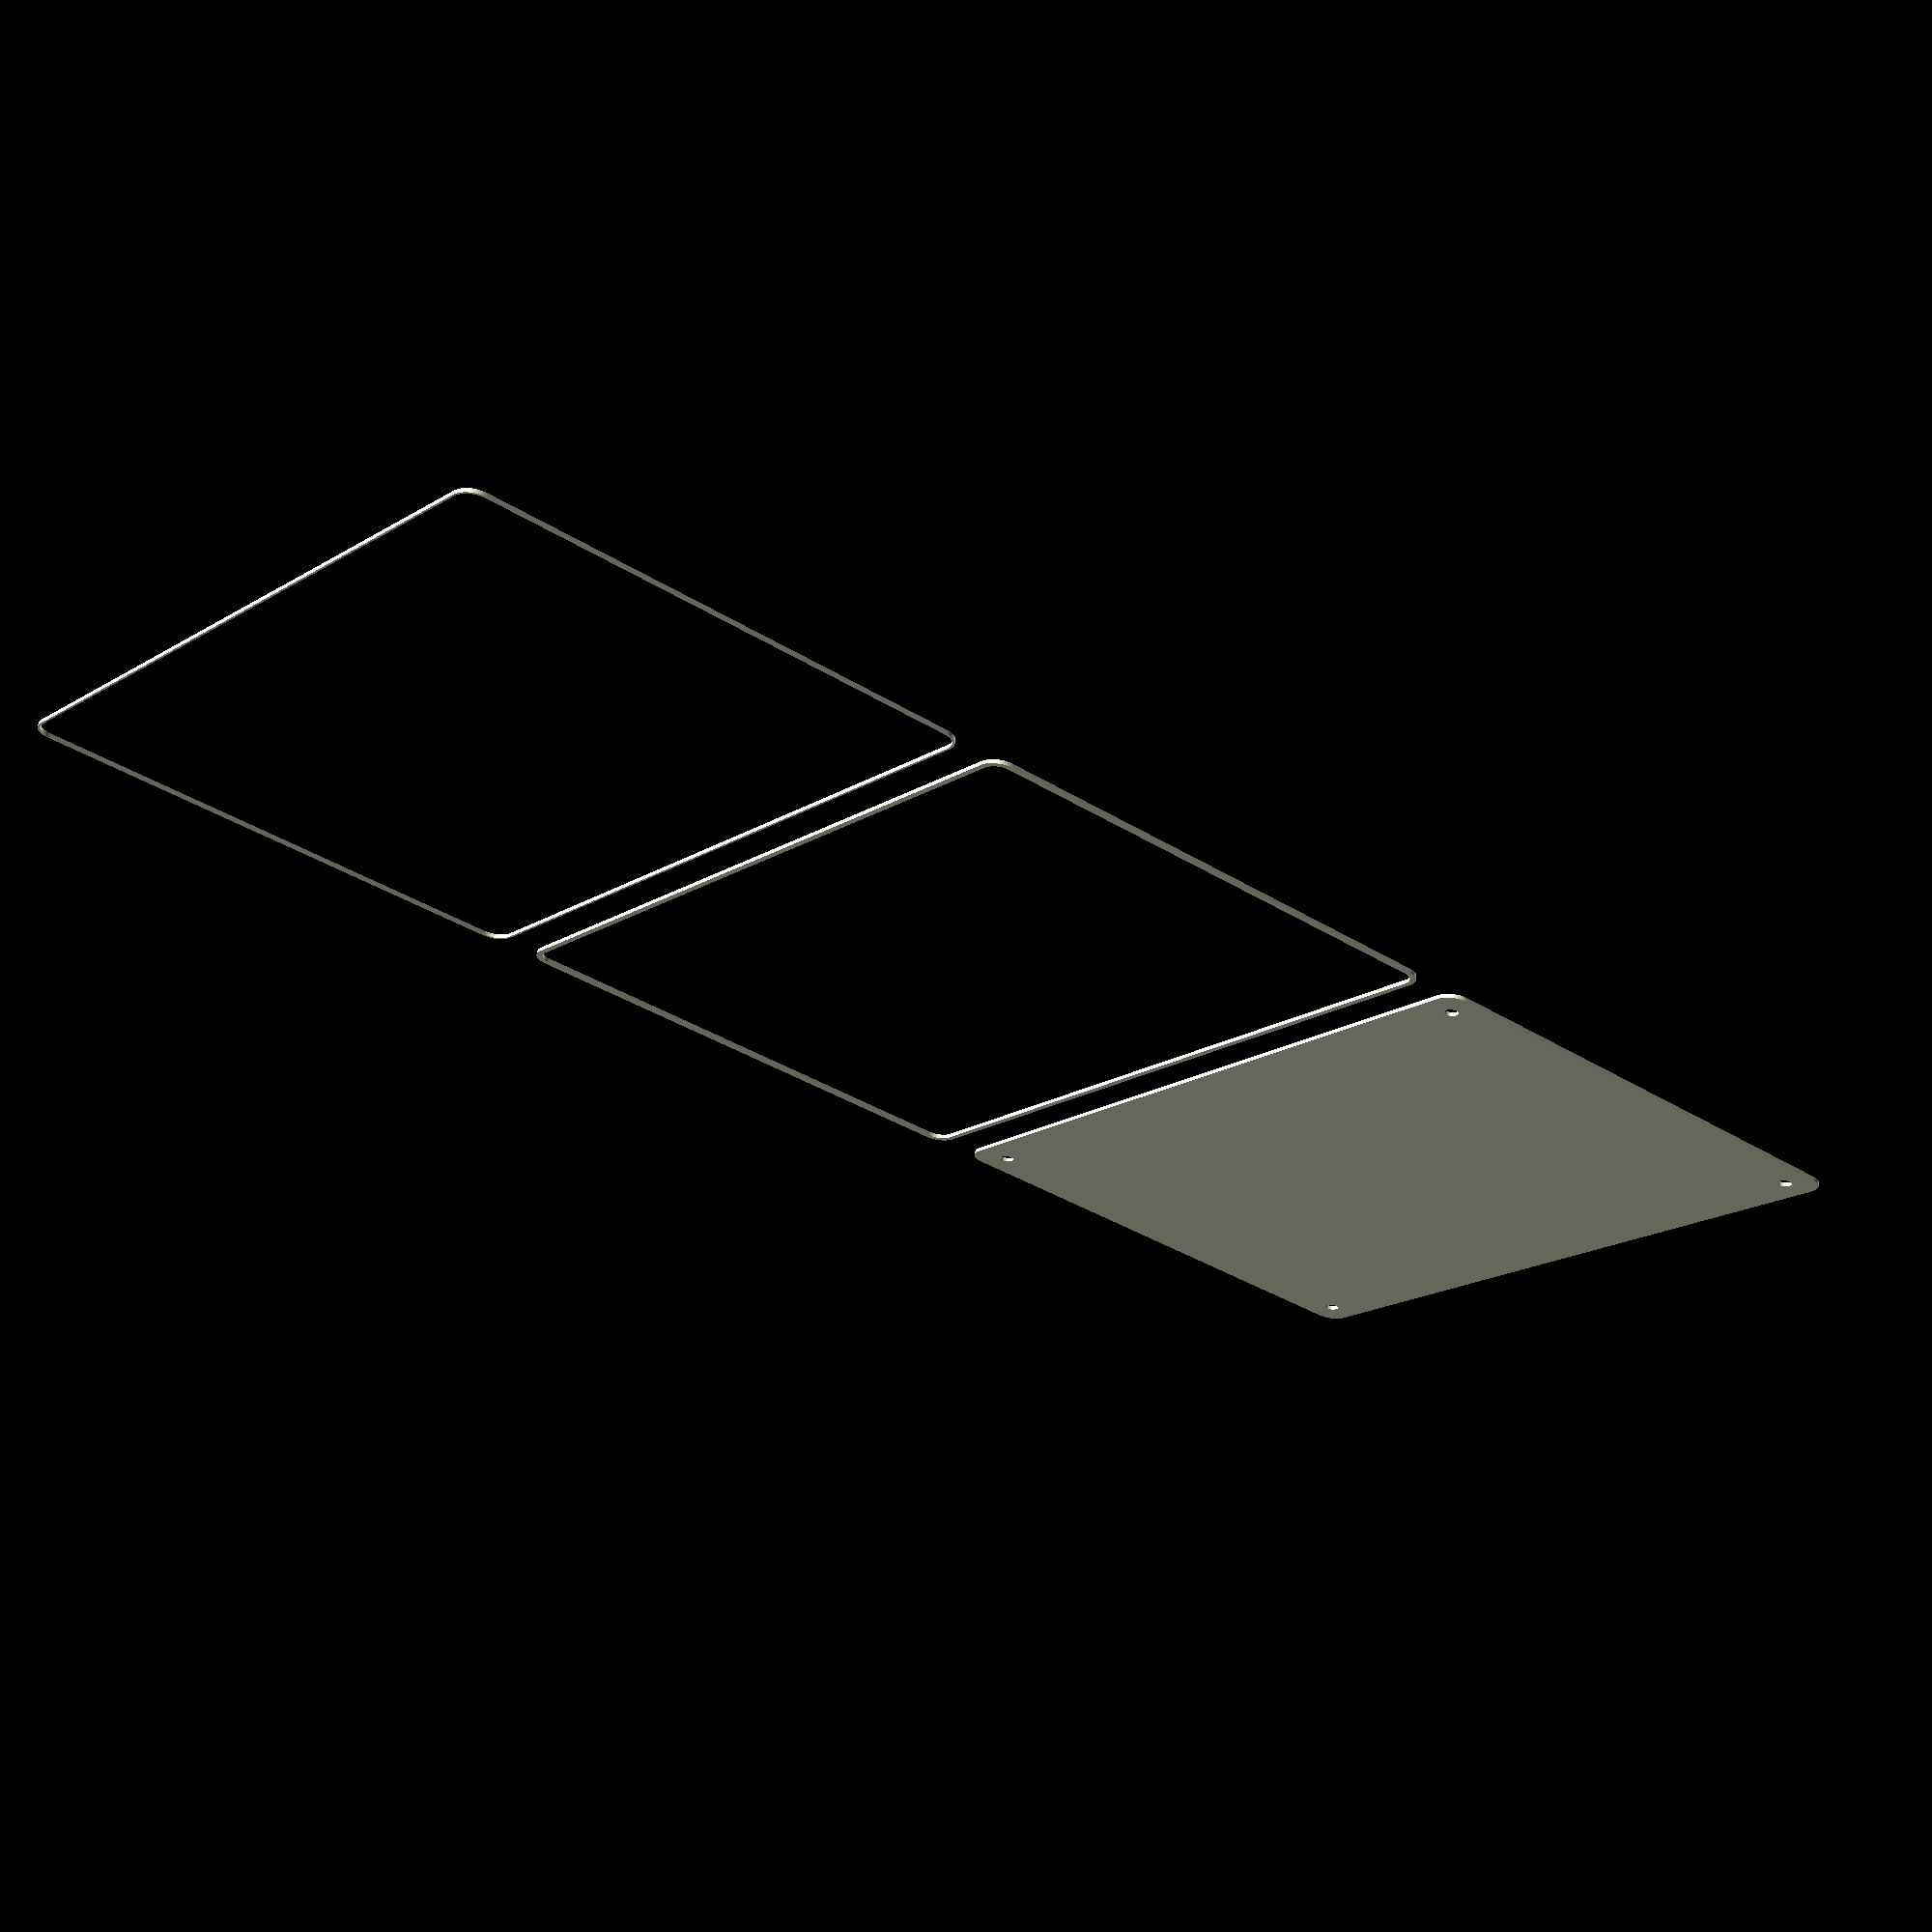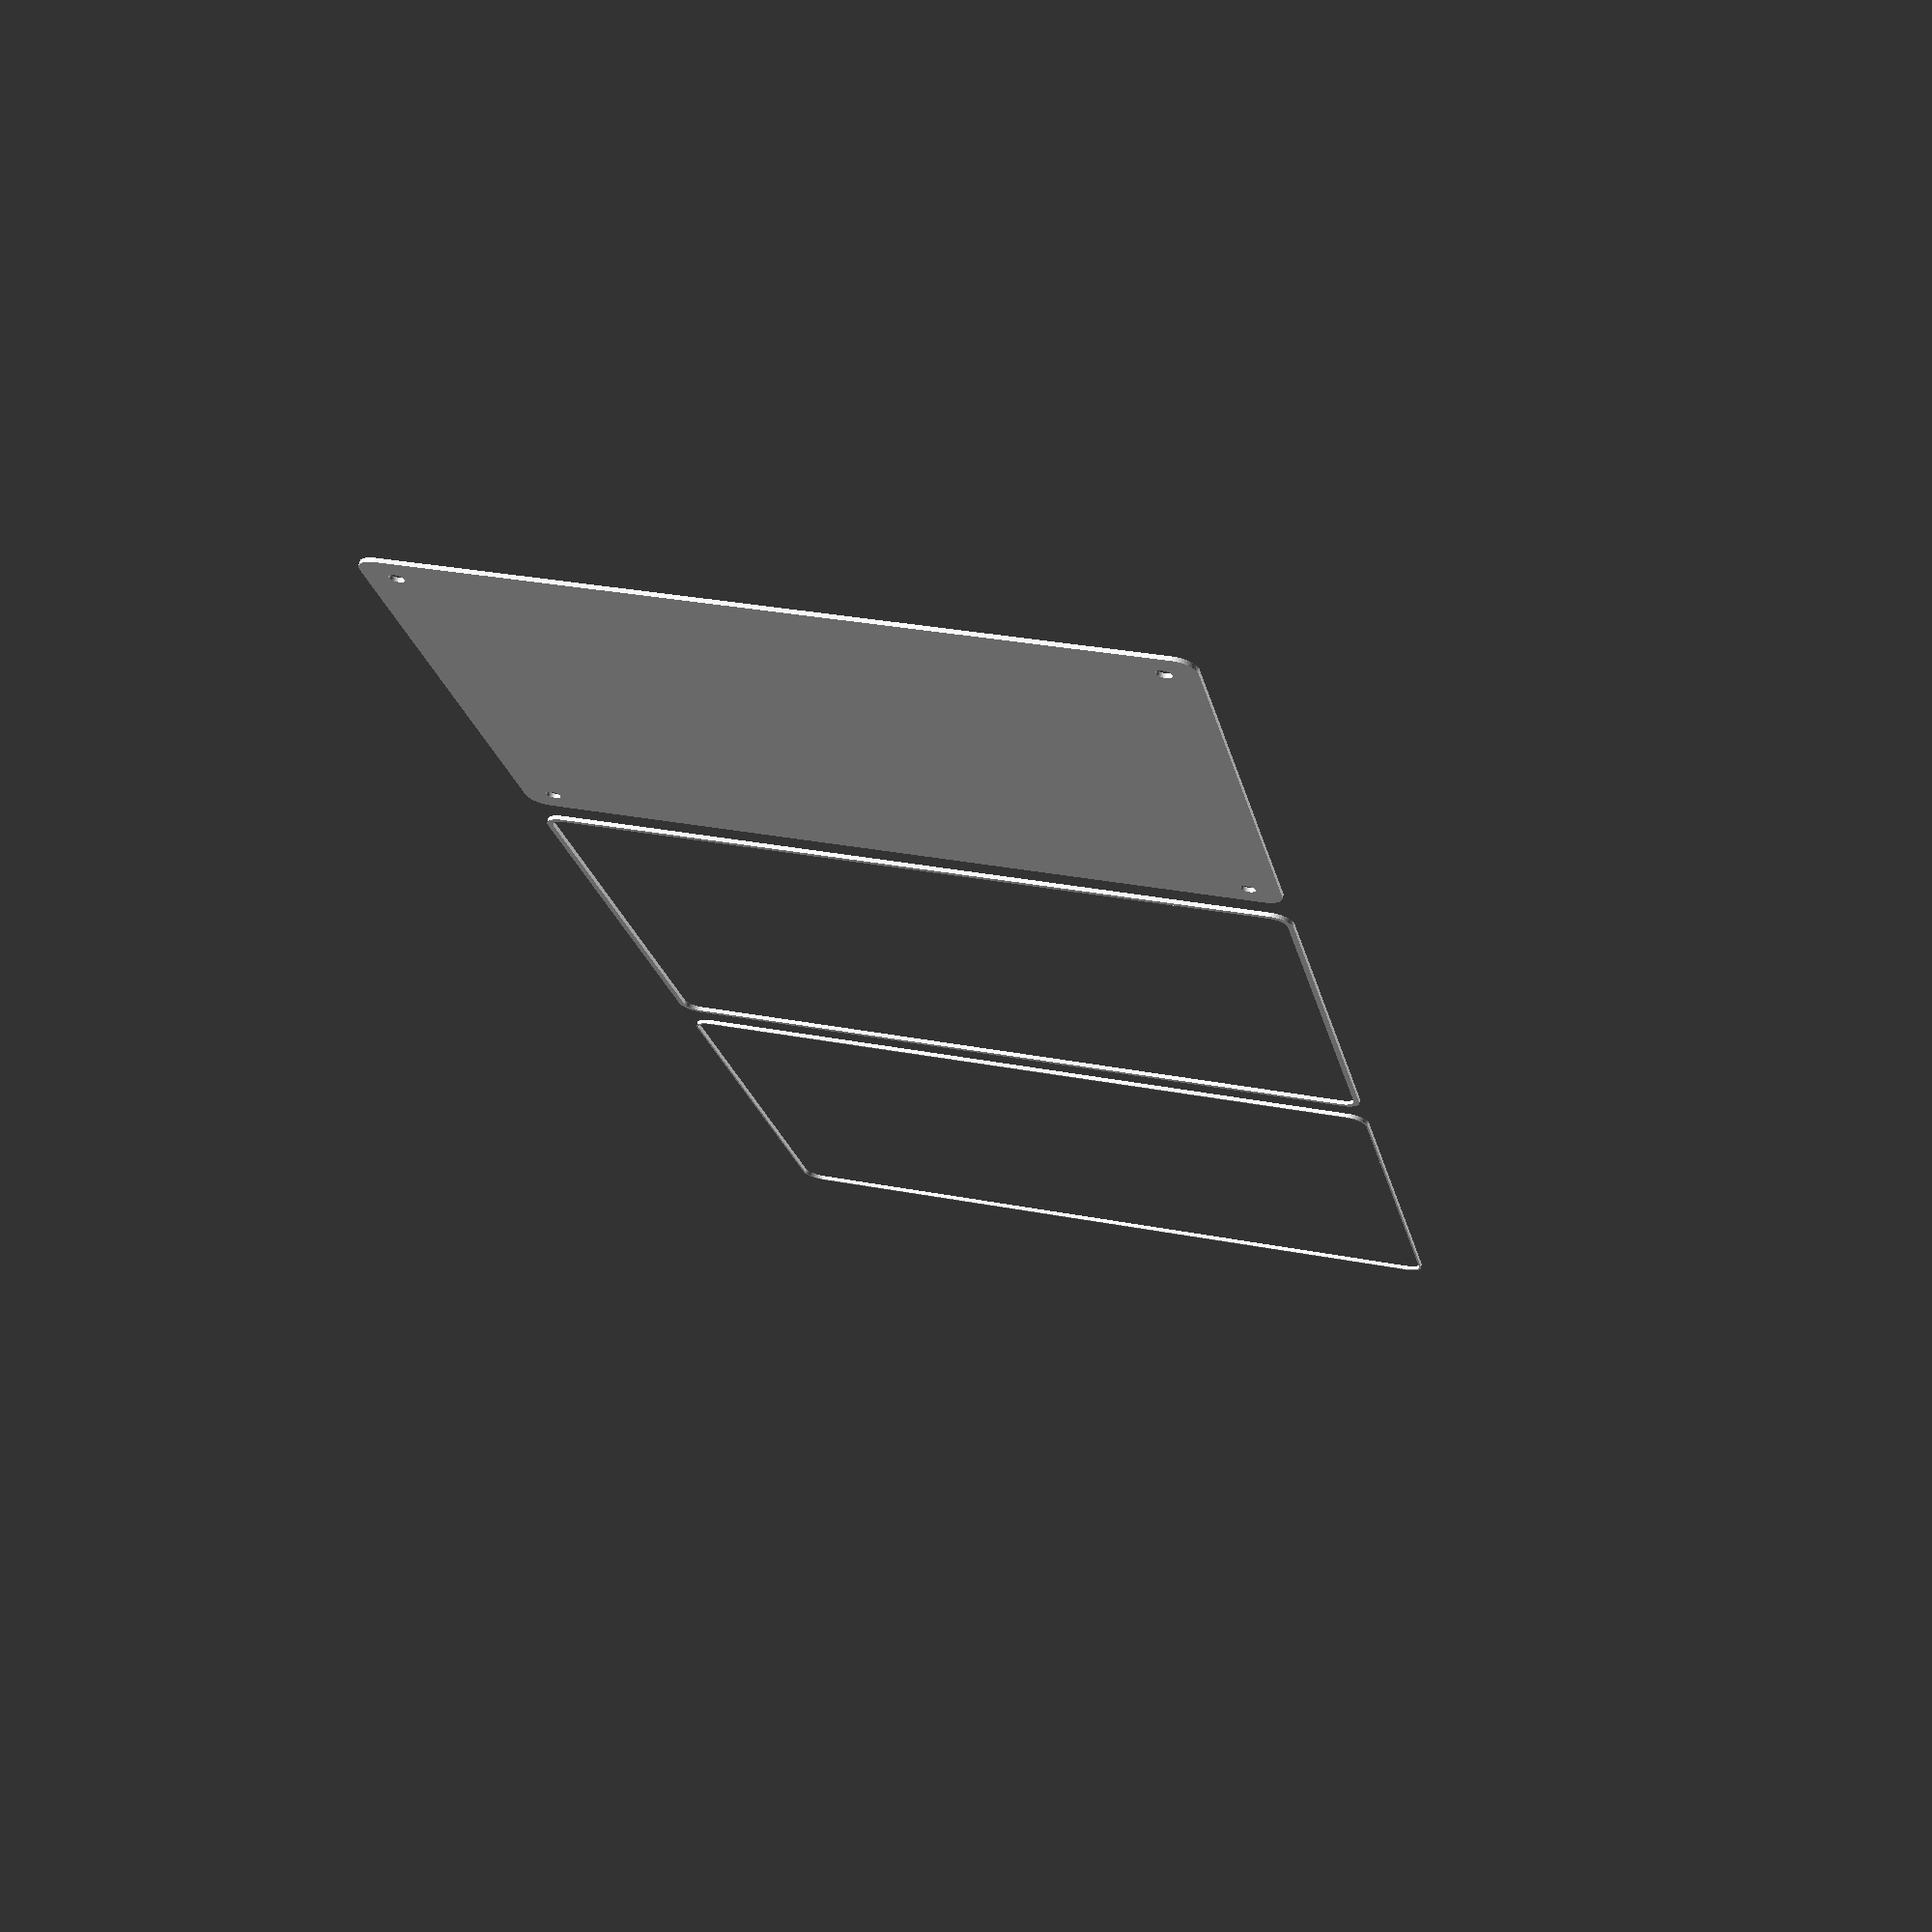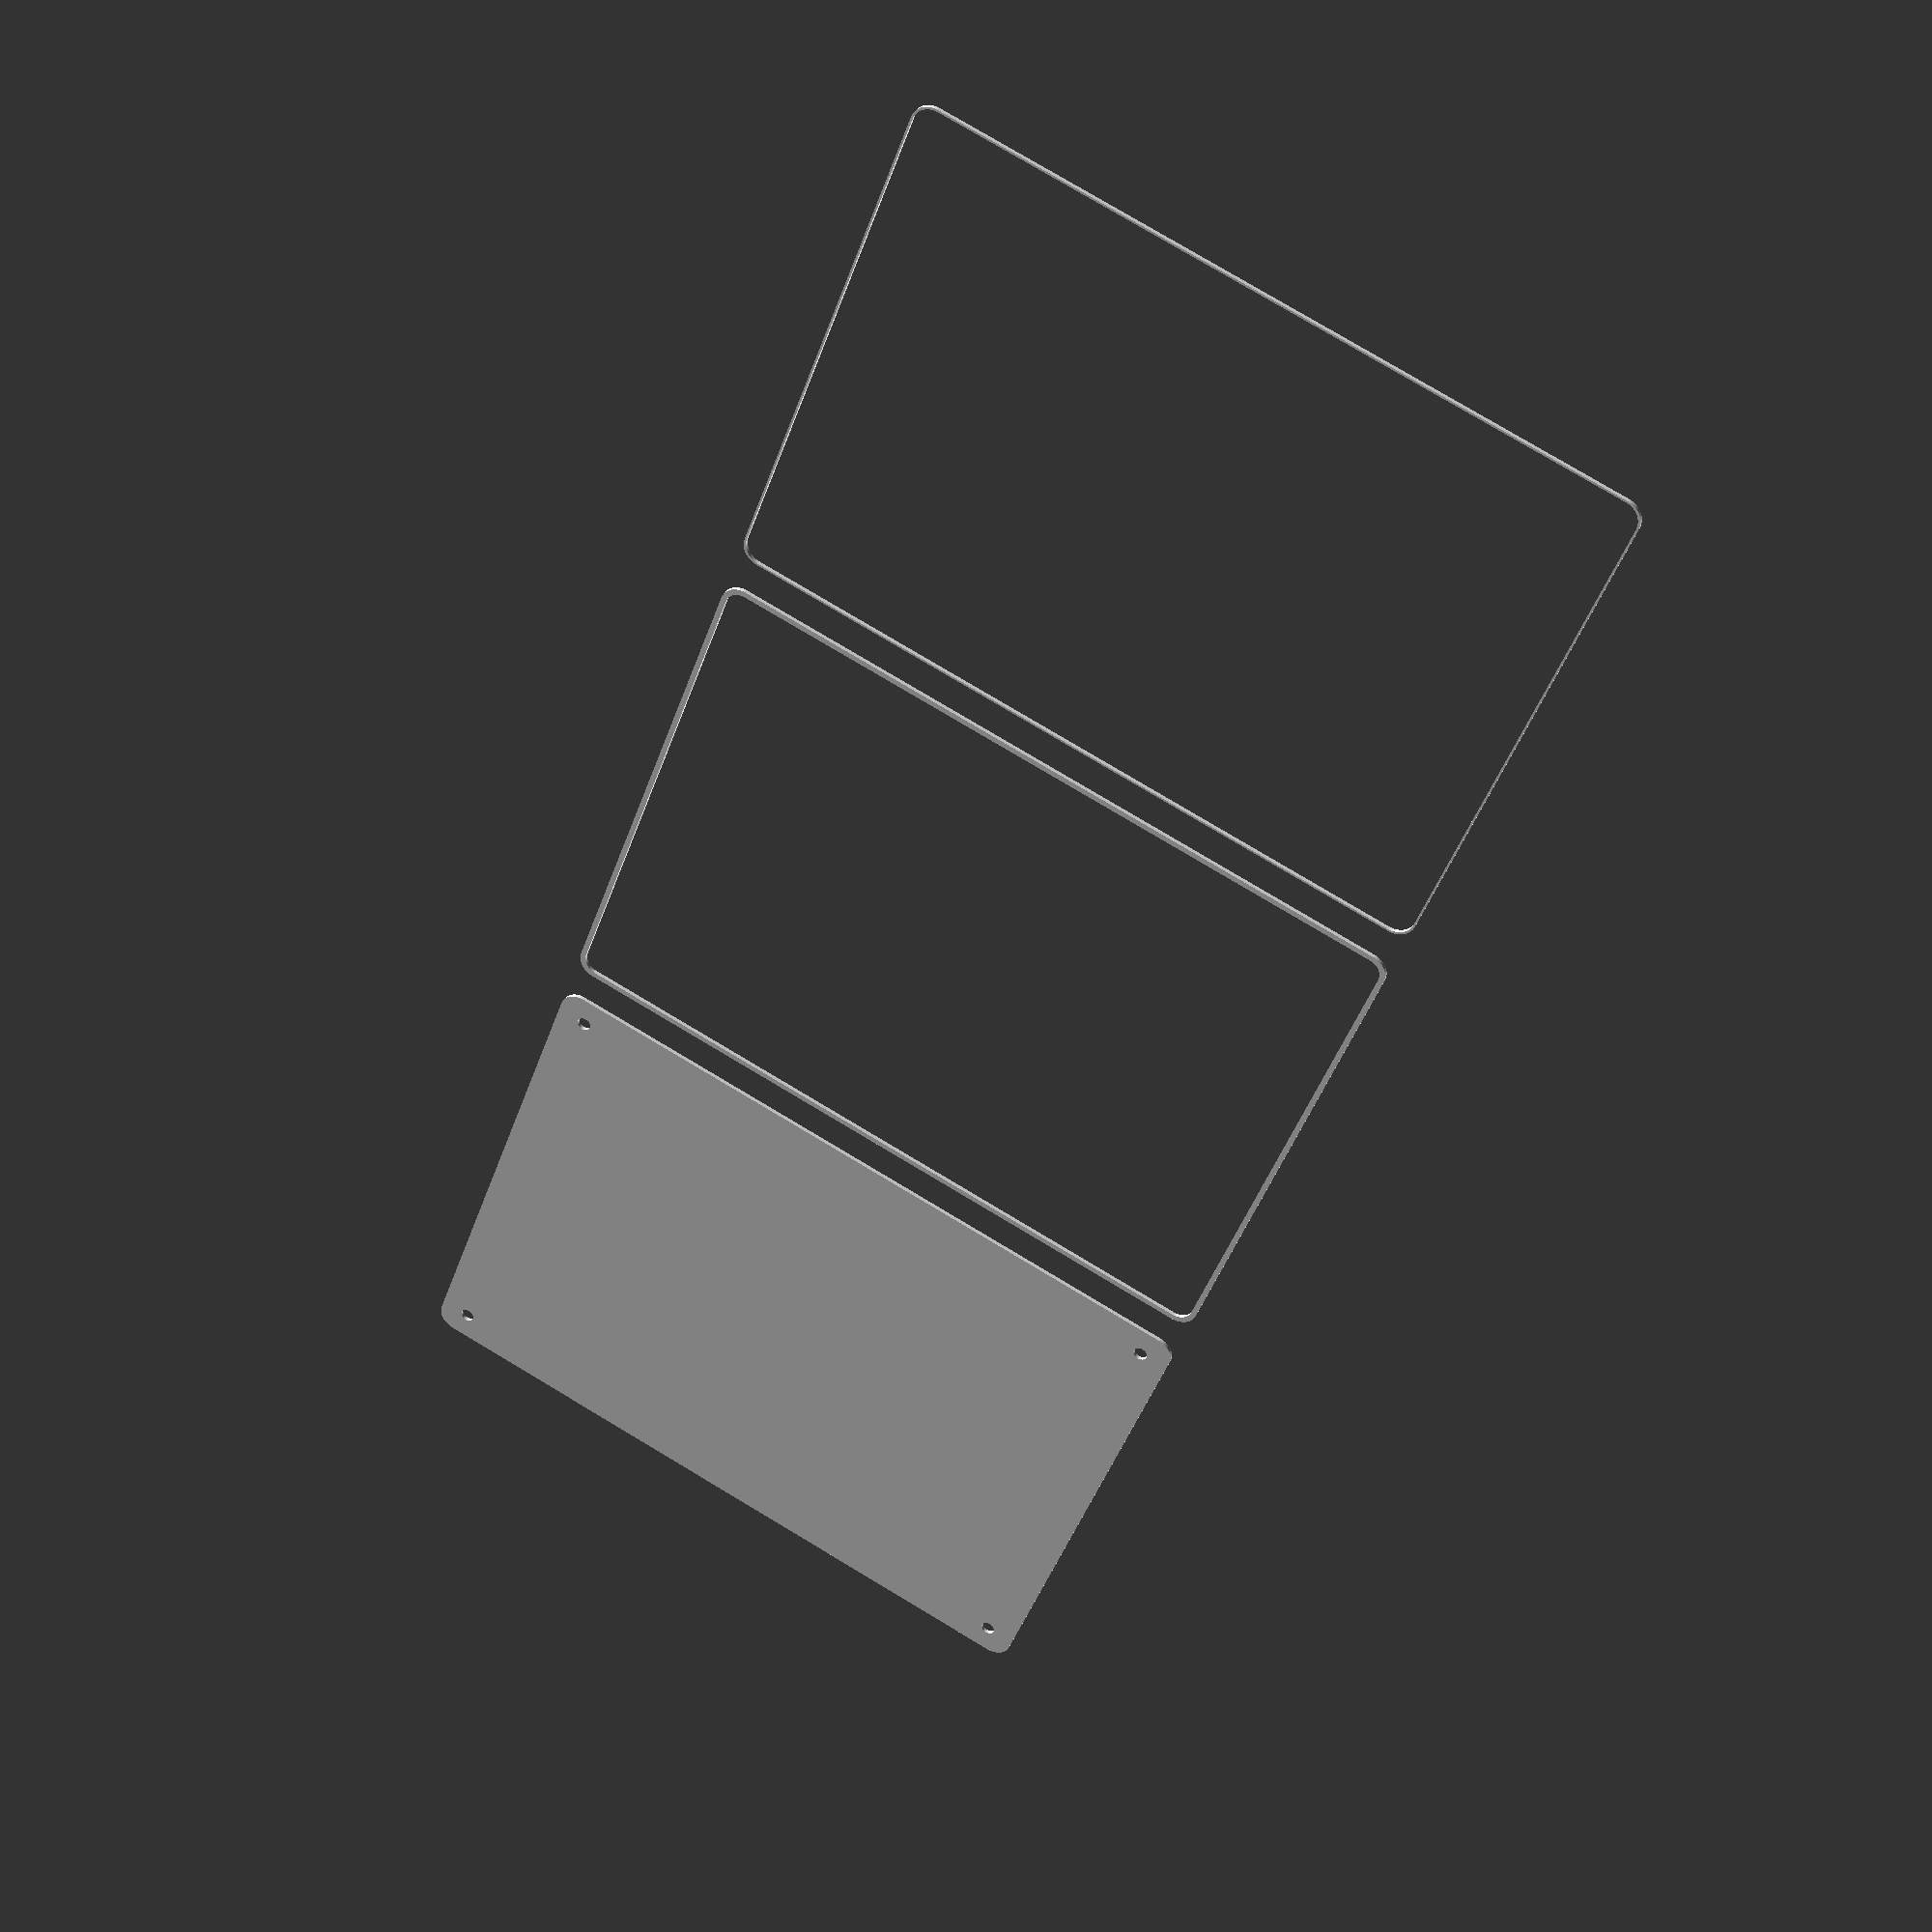
<openscad>
$fn = 50;


union() {
	translate(v = [0, 0, 0]) {
		projection() {
			intersection() {
				translate(v = [-500, -500, -6.0000000000]) {
					cube(size = [1000, 1000, 0.1000000000]);
				}
				difference() {
					union() {
						hull() {
							translate(v = [-85.0000000000, 62.5000000000, 0]) {
								cylinder(h = 15, r = 5);
							}
							translate(v = [85.0000000000, 62.5000000000, 0]) {
								cylinder(h = 15, r = 5);
							}
							translate(v = [-85.0000000000, -62.5000000000, 0]) {
								cylinder(h = 15, r = 5);
							}
							translate(v = [85.0000000000, -62.5000000000, 0]) {
								cylinder(h = 15, r = 5);
							}
						}
					}
					union() {
						translate(v = [-82.5000000000, -60.0000000000, 1]) {
							rotate(a = [0, 0, 0]) {
								difference() {
									union() {
										cylinder(h = 3, r = 2.9000000000);
										translate(v = [0, 0, -10.0000000000]) {
											cylinder(h = 10, r = 1.5000000000);
										}
										translate(v = [0, 0, -10.0000000000]) {
											cylinder(h = 10, r = 1.8000000000);
										}
										translate(v = [0, 0, -10.0000000000]) {
											cylinder(h = 10, r = 1.5000000000);
										}
									}
									union();
								}
							}
						}
						translate(v = [82.5000000000, -60.0000000000, 1]) {
							rotate(a = [0, 0, 0]) {
								difference() {
									union() {
										cylinder(h = 3, r = 2.9000000000);
										translate(v = [0, 0, -10.0000000000]) {
											cylinder(h = 10, r = 1.5000000000);
										}
										translate(v = [0, 0, -10.0000000000]) {
											cylinder(h = 10, r = 1.8000000000);
										}
										translate(v = [0, 0, -10.0000000000]) {
											cylinder(h = 10, r = 1.5000000000);
										}
									}
									union();
								}
							}
						}
						translate(v = [-82.5000000000, 60.0000000000, 1]) {
							rotate(a = [0, 0, 0]) {
								difference() {
									union() {
										cylinder(h = 3, r = 2.9000000000);
										translate(v = [0, 0, -10.0000000000]) {
											cylinder(h = 10, r = 1.5000000000);
										}
										translate(v = [0, 0, -10.0000000000]) {
											cylinder(h = 10, r = 1.8000000000);
										}
										translate(v = [0, 0, -10.0000000000]) {
											cylinder(h = 10, r = 1.5000000000);
										}
									}
									union();
								}
							}
						}
						translate(v = [82.5000000000, 60.0000000000, 1]) {
							rotate(a = [0, 0, 0]) {
								difference() {
									union() {
										cylinder(h = 3, r = 2.9000000000);
										translate(v = [0, 0, -10.0000000000]) {
											cylinder(h = 10, r = 1.5000000000);
										}
										translate(v = [0, 0, -10.0000000000]) {
											cylinder(h = 10, r = 1.8000000000);
										}
										translate(v = [0, 0, -10.0000000000]) {
											cylinder(h = 10, r = 1.5000000000);
										}
									}
									union();
								}
							}
						}
						translate(v = [0, 0, 1]) {
							hull() {
								union() {
									translate(v = [-84.7500000000, 62.2500000000, 4.7500000000]) {
										cylinder(h = 25.5000000000, r = 4.7500000000);
									}
									translate(v = [-84.7500000000, 62.2500000000, 4.7500000000]) {
										sphere(r = 4.7500000000);
									}
									translate(v = [-84.7500000000, 62.2500000000, 30.2500000000]) {
										sphere(r = 4.7500000000);
									}
								}
								union() {
									translate(v = [84.7500000000, 62.2500000000, 4.7500000000]) {
										cylinder(h = 25.5000000000, r = 4.7500000000);
									}
									translate(v = [84.7500000000, 62.2500000000, 4.7500000000]) {
										sphere(r = 4.7500000000);
									}
									translate(v = [84.7500000000, 62.2500000000, 30.2500000000]) {
										sphere(r = 4.7500000000);
									}
								}
								union() {
									translate(v = [-84.7500000000, -62.2500000000, 4.7500000000]) {
										cylinder(h = 25.5000000000, r = 4.7500000000);
									}
									translate(v = [-84.7500000000, -62.2500000000, 4.7500000000]) {
										sphere(r = 4.7500000000);
									}
									translate(v = [-84.7500000000, -62.2500000000, 30.2500000000]) {
										sphere(r = 4.7500000000);
									}
								}
								union() {
									translate(v = [84.7500000000, -62.2500000000, 4.7500000000]) {
										cylinder(h = 25.5000000000, r = 4.7500000000);
									}
									translate(v = [84.7500000000, -62.2500000000, 4.7500000000]) {
										sphere(r = 4.7500000000);
									}
									translate(v = [84.7500000000, -62.2500000000, 30.2500000000]) {
										sphere(r = 4.7500000000);
									}
								}
							}
						}
					}
				}
			}
		}
	}
	translate(v = [0, 144, 0]) {
		projection() {
			intersection() {
				translate(v = [-500, -500, -3.0000000000]) {
					cube(size = [1000, 1000, 0.1000000000]);
				}
				difference() {
					union() {
						hull() {
							translate(v = [-85.0000000000, 62.5000000000, 0]) {
								cylinder(h = 15, r = 5);
							}
							translate(v = [85.0000000000, 62.5000000000, 0]) {
								cylinder(h = 15, r = 5);
							}
							translate(v = [-85.0000000000, -62.5000000000, 0]) {
								cylinder(h = 15, r = 5);
							}
							translate(v = [85.0000000000, -62.5000000000, 0]) {
								cylinder(h = 15, r = 5);
							}
						}
					}
					union() {
						translate(v = [-82.5000000000, -60.0000000000, 1]) {
							rotate(a = [0, 0, 0]) {
								difference() {
									union() {
										cylinder(h = 3, r = 2.9000000000);
										translate(v = [0, 0, -10.0000000000]) {
											cylinder(h = 10, r = 1.5000000000);
										}
										translate(v = [0, 0, -10.0000000000]) {
											cylinder(h = 10, r = 1.8000000000);
										}
										translate(v = [0, 0, -10.0000000000]) {
											cylinder(h = 10, r = 1.5000000000);
										}
									}
									union();
								}
							}
						}
						translate(v = [82.5000000000, -60.0000000000, 1]) {
							rotate(a = [0, 0, 0]) {
								difference() {
									union() {
										cylinder(h = 3, r = 2.9000000000);
										translate(v = [0, 0, -10.0000000000]) {
											cylinder(h = 10, r = 1.5000000000);
										}
										translate(v = [0, 0, -10.0000000000]) {
											cylinder(h = 10, r = 1.8000000000);
										}
										translate(v = [0, 0, -10.0000000000]) {
											cylinder(h = 10, r = 1.5000000000);
										}
									}
									union();
								}
							}
						}
						translate(v = [-82.5000000000, 60.0000000000, 1]) {
							rotate(a = [0, 0, 0]) {
								difference() {
									union() {
										cylinder(h = 3, r = 2.9000000000);
										translate(v = [0, 0, -10.0000000000]) {
											cylinder(h = 10, r = 1.5000000000);
										}
										translate(v = [0, 0, -10.0000000000]) {
											cylinder(h = 10, r = 1.8000000000);
										}
										translate(v = [0, 0, -10.0000000000]) {
											cylinder(h = 10, r = 1.5000000000);
										}
									}
									union();
								}
							}
						}
						translate(v = [82.5000000000, 60.0000000000, 1]) {
							rotate(a = [0, 0, 0]) {
								difference() {
									union() {
										cylinder(h = 3, r = 2.9000000000);
										translate(v = [0, 0, -10.0000000000]) {
											cylinder(h = 10, r = 1.5000000000);
										}
										translate(v = [0, 0, -10.0000000000]) {
											cylinder(h = 10, r = 1.8000000000);
										}
										translate(v = [0, 0, -10.0000000000]) {
											cylinder(h = 10, r = 1.5000000000);
										}
									}
									union();
								}
							}
						}
						translate(v = [0, 0, 1]) {
							hull() {
								union() {
									translate(v = [-84.7500000000, 62.2500000000, 4.7500000000]) {
										cylinder(h = 25.5000000000, r = 4.7500000000);
									}
									translate(v = [-84.7500000000, 62.2500000000, 4.7500000000]) {
										sphere(r = 4.7500000000);
									}
									translate(v = [-84.7500000000, 62.2500000000, 30.2500000000]) {
										sphere(r = 4.7500000000);
									}
								}
								union() {
									translate(v = [84.7500000000, 62.2500000000, 4.7500000000]) {
										cylinder(h = 25.5000000000, r = 4.7500000000);
									}
									translate(v = [84.7500000000, 62.2500000000, 4.7500000000]) {
										sphere(r = 4.7500000000);
									}
									translate(v = [84.7500000000, 62.2500000000, 30.2500000000]) {
										sphere(r = 4.7500000000);
									}
								}
								union() {
									translate(v = [-84.7500000000, -62.2500000000, 4.7500000000]) {
										cylinder(h = 25.5000000000, r = 4.7500000000);
									}
									translate(v = [-84.7500000000, -62.2500000000, 4.7500000000]) {
										sphere(r = 4.7500000000);
									}
									translate(v = [-84.7500000000, -62.2500000000, 30.2500000000]) {
										sphere(r = 4.7500000000);
									}
								}
								union() {
									translate(v = [84.7500000000, -62.2500000000, 4.7500000000]) {
										cylinder(h = 25.5000000000, r = 4.7500000000);
									}
									translate(v = [84.7500000000, -62.2500000000, 4.7500000000]) {
										sphere(r = 4.7500000000);
									}
									translate(v = [84.7500000000, -62.2500000000, 30.2500000000]) {
										sphere(r = 4.7500000000);
									}
								}
							}
						}
					}
				}
			}
		}
	}
	translate(v = [0, 288, 0]) {
		projection() {
			intersection() {
				translate(v = [-500, -500, 0.0000000000]) {
					cube(size = [1000, 1000, 0.1000000000]);
				}
				difference() {
					union() {
						hull() {
							translate(v = [-85.0000000000, 62.5000000000, 0]) {
								cylinder(h = 15, r = 5);
							}
							translate(v = [85.0000000000, 62.5000000000, 0]) {
								cylinder(h = 15, r = 5);
							}
							translate(v = [-85.0000000000, -62.5000000000, 0]) {
								cylinder(h = 15, r = 5);
							}
							translate(v = [85.0000000000, -62.5000000000, 0]) {
								cylinder(h = 15, r = 5);
							}
						}
					}
					union() {
						translate(v = [-82.5000000000, -60.0000000000, 1]) {
							rotate(a = [0, 0, 0]) {
								difference() {
									union() {
										cylinder(h = 3, r = 2.9000000000);
										translate(v = [0, 0, -10.0000000000]) {
											cylinder(h = 10, r = 1.5000000000);
										}
										translate(v = [0, 0, -10.0000000000]) {
											cylinder(h = 10, r = 1.8000000000);
										}
										translate(v = [0, 0, -10.0000000000]) {
											cylinder(h = 10, r = 1.5000000000);
										}
									}
									union();
								}
							}
						}
						translate(v = [82.5000000000, -60.0000000000, 1]) {
							rotate(a = [0, 0, 0]) {
								difference() {
									union() {
										cylinder(h = 3, r = 2.9000000000);
										translate(v = [0, 0, -10.0000000000]) {
											cylinder(h = 10, r = 1.5000000000);
										}
										translate(v = [0, 0, -10.0000000000]) {
											cylinder(h = 10, r = 1.8000000000);
										}
										translate(v = [0, 0, -10.0000000000]) {
											cylinder(h = 10, r = 1.5000000000);
										}
									}
									union();
								}
							}
						}
						translate(v = [-82.5000000000, 60.0000000000, 1]) {
							rotate(a = [0, 0, 0]) {
								difference() {
									union() {
										cylinder(h = 3, r = 2.9000000000);
										translate(v = [0, 0, -10.0000000000]) {
											cylinder(h = 10, r = 1.5000000000);
										}
										translate(v = [0, 0, -10.0000000000]) {
											cylinder(h = 10, r = 1.8000000000);
										}
										translate(v = [0, 0, -10.0000000000]) {
											cylinder(h = 10, r = 1.5000000000);
										}
									}
									union();
								}
							}
						}
						translate(v = [82.5000000000, 60.0000000000, 1]) {
							rotate(a = [0, 0, 0]) {
								difference() {
									union() {
										cylinder(h = 3, r = 2.9000000000);
										translate(v = [0, 0, -10.0000000000]) {
											cylinder(h = 10, r = 1.5000000000);
										}
										translate(v = [0, 0, -10.0000000000]) {
											cylinder(h = 10, r = 1.8000000000);
										}
										translate(v = [0, 0, -10.0000000000]) {
											cylinder(h = 10, r = 1.5000000000);
										}
									}
									union();
								}
							}
						}
						translate(v = [0, 0, 1]) {
							hull() {
								union() {
									translate(v = [-84.7500000000, 62.2500000000, 4.7500000000]) {
										cylinder(h = 25.5000000000, r = 4.7500000000);
									}
									translate(v = [-84.7500000000, 62.2500000000, 4.7500000000]) {
										sphere(r = 4.7500000000);
									}
									translate(v = [-84.7500000000, 62.2500000000, 30.2500000000]) {
										sphere(r = 4.7500000000);
									}
								}
								union() {
									translate(v = [84.7500000000, 62.2500000000, 4.7500000000]) {
										cylinder(h = 25.5000000000, r = 4.7500000000);
									}
									translate(v = [84.7500000000, 62.2500000000, 4.7500000000]) {
										sphere(r = 4.7500000000);
									}
									translate(v = [84.7500000000, 62.2500000000, 30.2500000000]) {
										sphere(r = 4.7500000000);
									}
								}
								union() {
									translate(v = [-84.7500000000, -62.2500000000, 4.7500000000]) {
										cylinder(h = 25.5000000000, r = 4.7500000000);
									}
									translate(v = [-84.7500000000, -62.2500000000, 4.7500000000]) {
										sphere(r = 4.7500000000);
									}
									translate(v = [-84.7500000000, -62.2500000000, 30.2500000000]) {
										sphere(r = 4.7500000000);
									}
								}
								union() {
									translate(v = [84.7500000000, -62.2500000000, 4.7500000000]) {
										cylinder(h = 25.5000000000, r = 4.7500000000);
									}
									translate(v = [84.7500000000, -62.2500000000, 4.7500000000]) {
										sphere(r = 4.7500000000);
									}
									translate(v = [84.7500000000, -62.2500000000, 30.2500000000]) {
										sphere(r = 4.7500000000);
									}
								}
							}
						}
					}
				}
			}
		}
	}
	translate(v = [0, 432, 0]) {
		projection() {
			intersection() {
				translate(v = [-500, -500, 3.0000000000]) {
					cube(size = [1000, 1000, 0.1000000000]);
				}
				difference() {
					union() {
						hull() {
							translate(v = [-85.0000000000, 62.5000000000, 0]) {
								cylinder(h = 15, r = 5);
							}
							translate(v = [85.0000000000, 62.5000000000, 0]) {
								cylinder(h = 15, r = 5);
							}
							translate(v = [-85.0000000000, -62.5000000000, 0]) {
								cylinder(h = 15, r = 5);
							}
							translate(v = [85.0000000000, -62.5000000000, 0]) {
								cylinder(h = 15, r = 5);
							}
						}
					}
					union() {
						translate(v = [-82.5000000000, -60.0000000000, 1]) {
							rotate(a = [0, 0, 0]) {
								difference() {
									union() {
										cylinder(h = 3, r = 2.9000000000);
										translate(v = [0, 0, -10.0000000000]) {
											cylinder(h = 10, r = 1.5000000000);
										}
										translate(v = [0, 0, -10.0000000000]) {
											cylinder(h = 10, r = 1.8000000000);
										}
										translate(v = [0, 0, -10.0000000000]) {
											cylinder(h = 10, r = 1.5000000000);
										}
									}
									union();
								}
							}
						}
						translate(v = [82.5000000000, -60.0000000000, 1]) {
							rotate(a = [0, 0, 0]) {
								difference() {
									union() {
										cylinder(h = 3, r = 2.9000000000);
										translate(v = [0, 0, -10.0000000000]) {
											cylinder(h = 10, r = 1.5000000000);
										}
										translate(v = [0, 0, -10.0000000000]) {
											cylinder(h = 10, r = 1.8000000000);
										}
										translate(v = [0, 0, -10.0000000000]) {
											cylinder(h = 10, r = 1.5000000000);
										}
									}
									union();
								}
							}
						}
						translate(v = [-82.5000000000, 60.0000000000, 1]) {
							rotate(a = [0, 0, 0]) {
								difference() {
									union() {
										cylinder(h = 3, r = 2.9000000000);
										translate(v = [0, 0, -10.0000000000]) {
											cylinder(h = 10, r = 1.5000000000);
										}
										translate(v = [0, 0, -10.0000000000]) {
											cylinder(h = 10, r = 1.8000000000);
										}
										translate(v = [0, 0, -10.0000000000]) {
											cylinder(h = 10, r = 1.5000000000);
										}
									}
									union();
								}
							}
						}
						translate(v = [82.5000000000, 60.0000000000, 1]) {
							rotate(a = [0, 0, 0]) {
								difference() {
									union() {
										cylinder(h = 3, r = 2.9000000000);
										translate(v = [0, 0, -10.0000000000]) {
											cylinder(h = 10, r = 1.5000000000);
										}
										translate(v = [0, 0, -10.0000000000]) {
											cylinder(h = 10, r = 1.8000000000);
										}
										translate(v = [0, 0, -10.0000000000]) {
											cylinder(h = 10, r = 1.5000000000);
										}
									}
									union();
								}
							}
						}
						translate(v = [0, 0, 1]) {
							hull() {
								union() {
									translate(v = [-84.7500000000, 62.2500000000, 4.7500000000]) {
										cylinder(h = 25.5000000000, r = 4.7500000000);
									}
									translate(v = [-84.7500000000, 62.2500000000, 4.7500000000]) {
										sphere(r = 4.7500000000);
									}
									translate(v = [-84.7500000000, 62.2500000000, 30.2500000000]) {
										sphere(r = 4.7500000000);
									}
								}
								union() {
									translate(v = [84.7500000000, 62.2500000000, 4.7500000000]) {
										cylinder(h = 25.5000000000, r = 4.7500000000);
									}
									translate(v = [84.7500000000, 62.2500000000, 4.7500000000]) {
										sphere(r = 4.7500000000);
									}
									translate(v = [84.7500000000, 62.2500000000, 30.2500000000]) {
										sphere(r = 4.7500000000);
									}
								}
								union() {
									translate(v = [-84.7500000000, -62.2500000000, 4.7500000000]) {
										cylinder(h = 25.5000000000, r = 4.7500000000);
									}
									translate(v = [-84.7500000000, -62.2500000000, 4.7500000000]) {
										sphere(r = 4.7500000000);
									}
									translate(v = [-84.7500000000, -62.2500000000, 30.2500000000]) {
										sphere(r = 4.7500000000);
									}
								}
								union() {
									translate(v = [84.7500000000, -62.2500000000, 4.7500000000]) {
										cylinder(h = 25.5000000000, r = 4.7500000000);
									}
									translate(v = [84.7500000000, -62.2500000000, 4.7500000000]) {
										sphere(r = 4.7500000000);
									}
									translate(v = [84.7500000000, -62.2500000000, 30.2500000000]) {
										sphere(r = 4.7500000000);
									}
								}
							}
						}
					}
				}
			}
		}
	}
	translate(v = [0, 576, 0]) {
		projection() {
			intersection() {
				translate(v = [-500, -500, 6.0000000000]) {
					cube(size = [1000, 1000, 0.1000000000]);
				}
				difference() {
					union() {
						hull() {
							translate(v = [-85.0000000000, 62.5000000000, 0]) {
								cylinder(h = 15, r = 5);
							}
							translate(v = [85.0000000000, 62.5000000000, 0]) {
								cylinder(h = 15, r = 5);
							}
							translate(v = [-85.0000000000, -62.5000000000, 0]) {
								cylinder(h = 15, r = 5);
							}
							translate(v = [85.0000000000, -62.5000000000, 0]) {
								cylinder(h = 15, r = 5);
							}
						}
					}
					union() {
						translate(v = [-82.5000000000, -60.0000000000, 1]) {
							rotate(a = [0, 0, 0]) {
								difference() {
									union() {
										cylinder(h = 3, r = 2.9000000000);
										translate(v = [0, 0, -10.0000000000]) {
											cylinder(h = 10, r = 1.5000000000);
										}
										translate(v = [0, 0, -10.0000000000]) {
											cylinder(h = 10, r = 1.8000000000);
										}
										translate(v = [0, 0, -10.0000000000]) {
											cylinder(h = 10, r = 1.5000000000);
										}
									}
									union();
								}
							}
						}
						translate(v = [82.5000000000, -60.0000000000, 1]) {
							rotate(a = [0, 0, 0]) {
								difference() {
									union() {
										cylinder(h = 3, r = 2.9000000000);
										translate(v = [0, 0, -10.0000000000]) {
											cylinder(h = 10, r = 1.5000000000);
										}
										translate(v = [0, 0, -10.0000000000]) {
											cylinder(h = 10, r = 1.8000000000);
										}
										translate(v = [0, 0, -10.0000000000]) {
											cylinder(h = 10, r = 1.5000000000);
										}
									}
									union();
								}
							}
						}
						translate(v = [-82.5000000000, 60.0000000000, 1]) {
							rotate(a = [0, 0, 0]) {
								difference() {
									union() {
										cylinder(h = 3, r = 2.9000000000);
										translate(v = [0, 0, -10.0000000000]) {
											cylinder(h = 10, r = 1.5000000000);
										}
										translate(v = [0, 0, -10.0000000000]) {
											cylinder(h = 10, r = 1.8000000000);
										}
										translate(v = [0, 0, -10.0000000000]) {
											cylinder(h = 10, r = 1.5000000000);
										}
									}
									union();
								}
							}
						}
						translate(v = [82.5000000000, 60.0000000000, 1]) {
							rotate(a = [0, 0, 0]) {
								difference() {
									union() {
										cylinder(h = 3, r = 2.9000000000);
										translate(v = [0, 0, -10.0000000000]) {
											cylinder(h = 10, r = 1.5000000000);
										}
										translate(v = [0, 0, -10.0000000000]) {
											cylinder(h = 10, r = 1.8000000000);
										}
										translate(v = [0, 0, -10.0000000000]) {
											cylinder(h = 10, r = 1.5000000000);
										}
									}
									union();
								}
							}
						}
						translate(v = [0, 0, 1]) {
							hull() {
								union() {
									translate(v = [-84.7500000000, 62.2500000000, 4.7500000000]) {
										cylinder(h = 25.5000000000, r = 4.7500000000);
									}
									translate(v = [-84.7500000000, 62.2500000000, 4.7500000000]) {
										sphere(r = 4.7500000000);
									}
									translate(v = [-84.7500000000, 62.2500000000, 30.2500000000]) {
										sphere(r = 4.7500000000);
									}
								}
								union() {
									translate(v = [84.7500000000, 62.2500000000, 4.7500000000]) {
										cylinder(h = 25.5000000000, r = 4.7500000000);
									}
									translate(v = [84.7500000000, 62.2500000000, 4.7500000000]) {
										sphere(r = 4.7500000000);
									}
									translate(v = [84.7500000000, 62.2500000000, 30.2500000000]) {
										sphere(r = 4.7500000000);
									}
								}
								union() {
									translate(v = [-84.7500000000, -62.2500000000, 4.7500000000]) {
										cylinder(h = 25.5000000000, r = 4.7500000000);
									}
									translate(v = [-84.7500000000, -62.2500000000, 4.7500000000]) {
										sphere(r = 4.7500000000);
									}
									translate(v = [-84.7500000000, -62.2500000000, 30.2500000000]) {
										sphere(r = 4.7500000000);
									}
								}
								union() {
									translate(v = [84.7500000000, -62.2500000000, 4.7500000000]) {
										cylinder(h = 25.5000000000, r = 4.7500000000);
									}
									translate(v = [84.7500000000, -62.2500000000, 4.7500000000]) {
										sphere(r = 4.7500000000);
									}
									translate(v = [84.7500000000, -62.2500000000, 30.2500000000]) {
										sphere(r = 4.7500000000);
									}
								}
							}
						}
					}
				}
			}
		}
	}
}
</openscad>
<views>
elev=114.8 azim=130.2 roll=172.2 proj=p view=solid
elev=108.0 azim=348.6 roll=167.8 proj=p view=wireframe
elev=323.3 azim=20.3 roll=23.7 proj=p view=solid
</views>
